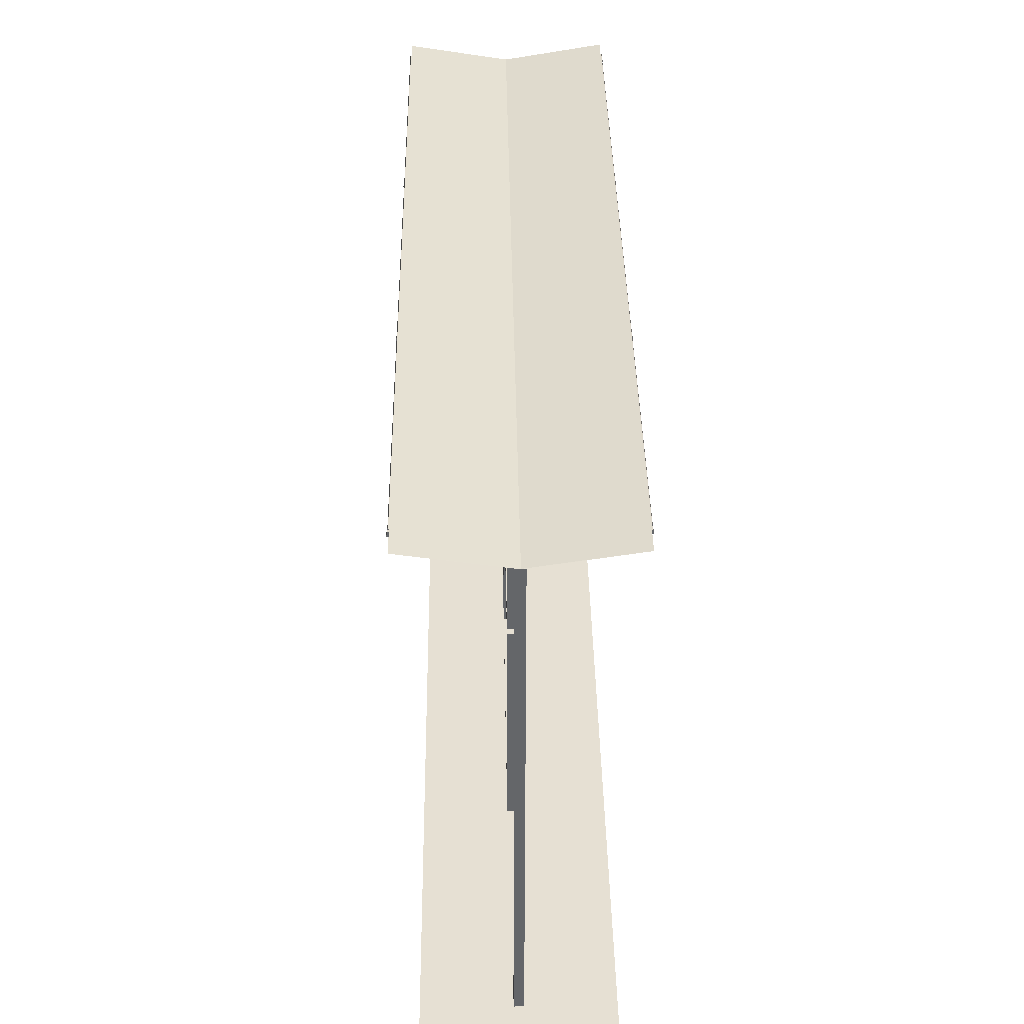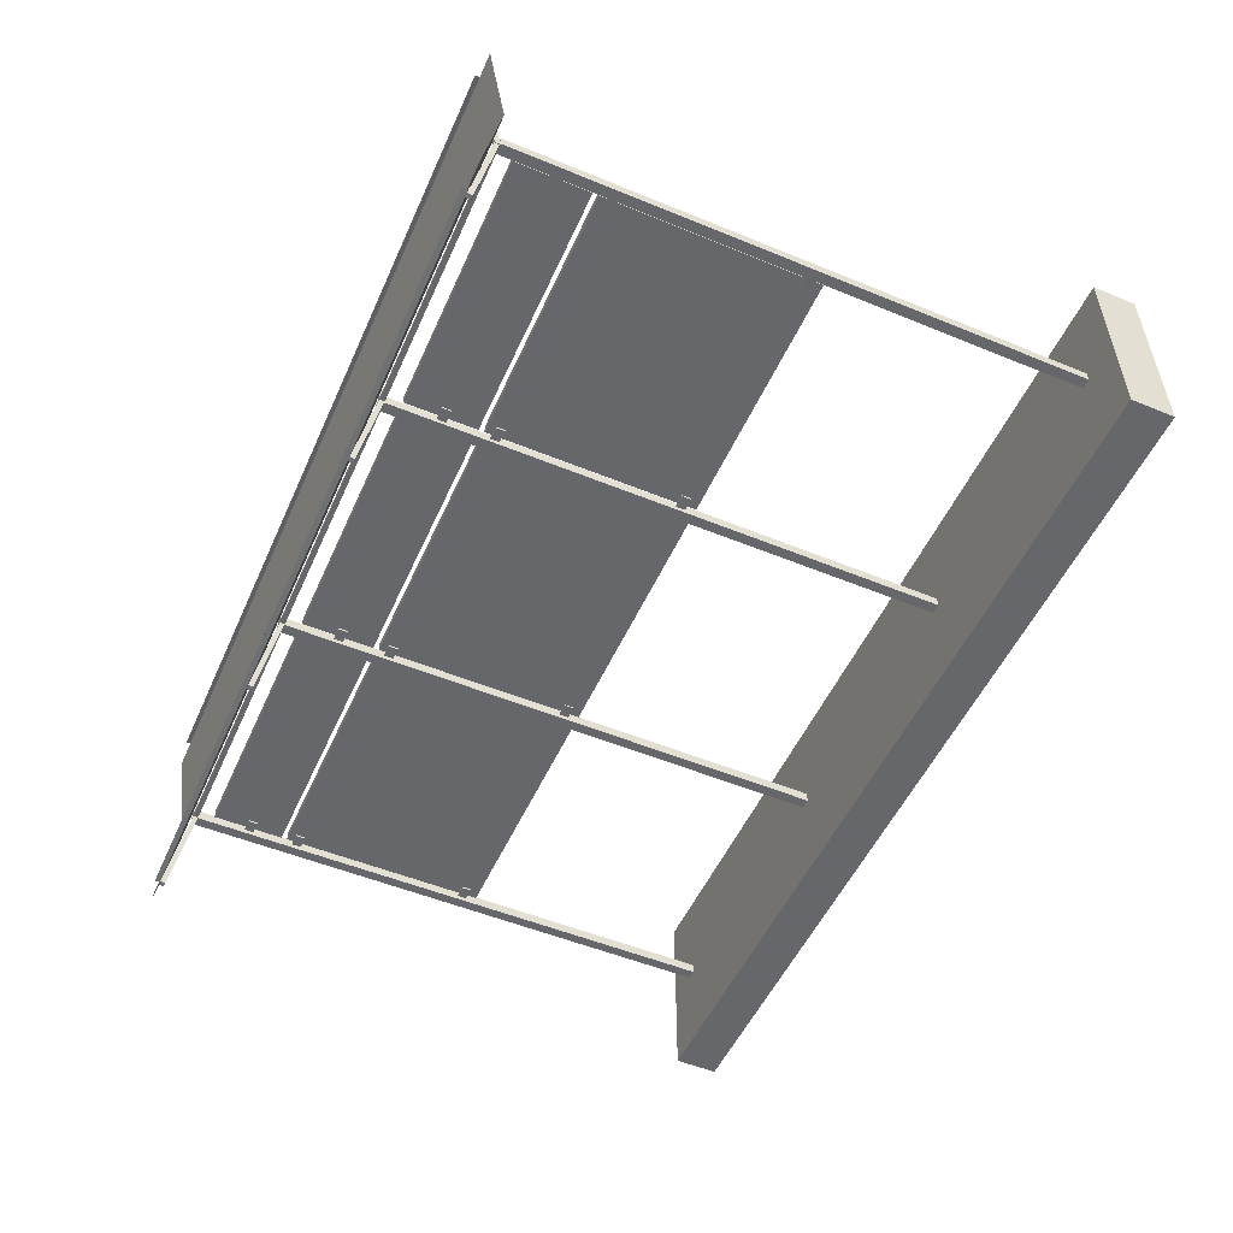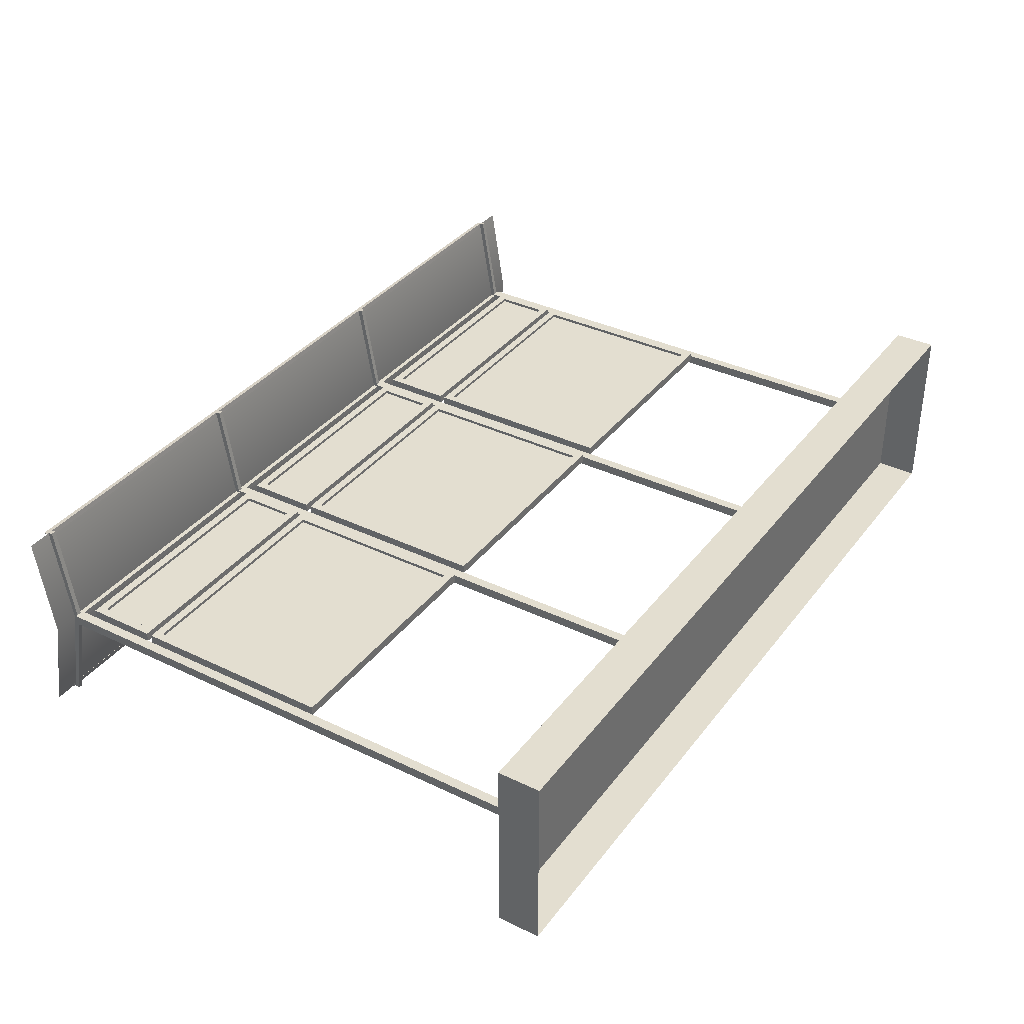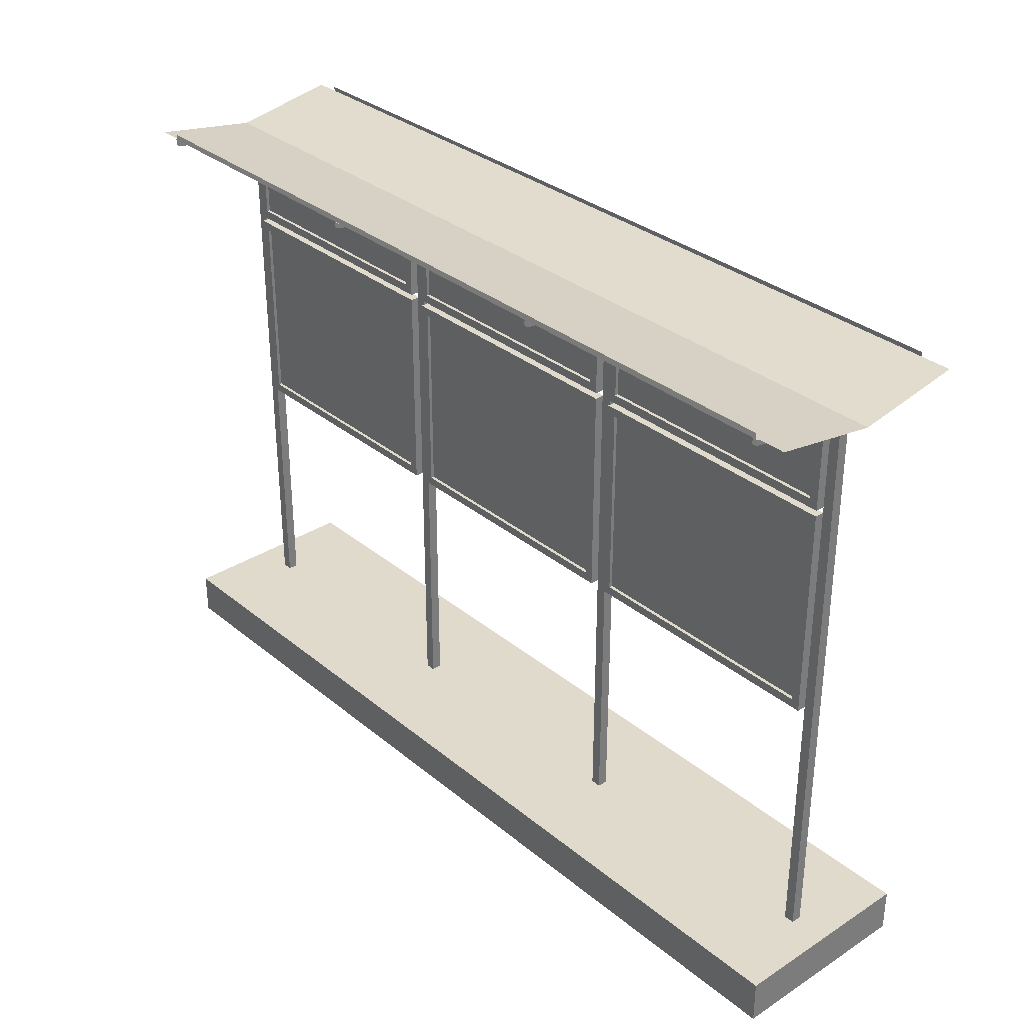
<metadata>
{"format":"obj","ext":"obj","renderer":"f3d","projection":"perspective","resolution":1024,"background":"white","views":[{"elev":38.4,"azim":89.1,"up":"+Y"},{"elev":-52.2,"azim":-113.9,"up":"+Z"},{"elev":35.9,"azim":-57.7,"up":"+Z"},{"elev":32.5,"azim":48.5,"up":"+Y"}]}
</metadata>
<code>
v  596.3 2498 412
v  1765 2498 412
v  1765 2430 -0.2209
v  596.3 2430 -0.2209
v  -571.8 2498 412
v  -571.8 2430 -0.2209
v  -1740 2498 412
v  -1740 2430 -0.2209
v  596.3 2498 -412.4
v  1765 2498 -412.4
v  -571.8 2498 -412.4
v  -1740 2498 -412.4
v  -1621 2495 417.6
v  -1641 2495 417.6
v  -1641 2475 421
v  -1621 2475 421
v  -1641 2402 0.6222
v  -1621 2402 0.6222
v  -1621 2421 0.6222
v  -1641 2421 0.6222
v  -1644 2422 -10.22
v  -1644 2402 -10.22
v  -1644 2402 9.779
v  -1644 2422 9.779
v  -539.7 2402 -10.22
v  -539.7 2402 9.779
v  -539.7 2422 -10.22
v  -539.7 2422 9.779
v  -539.7 2402 -10.22
v  564.2 2402 -10.22
v  564.2 2402 9.779
v  -539.7 2402 9.779
v  -539.7 2422 -10.22
v  564.2 2422 -10.22
v  -539.7 2422 9.779
v  564.2 2422 9.779
v  1668 2422 9.779
v  1668 2402 9.779
v  1668 2402 -10.22
v  1668 2422 -10.22
v  564.2 2402 9.779
v  564.2 2402 -10.22
v  564.2 2422 9.779
v  564.2 2422 -10.22
v  -1621 2495 -417.6
v  -1621 2475 -421
v  -1641 2475 -421
v  -1641 2495 -417.6
v  -1621 2402 -0.6222
v  -1641 2402 -0.6222
v  -1621 2421 -0.6222
v  -1641 2421 -0.6222
v  -1610 2404 19.91
v  -1650 2404 19.91
v  -1650 173.3 19.91
v  -1610 173.3 19.91
v  -1610 2404 -20.09
v  -1610 173.3 -20.09
v  -1650 2404 -20.09
v  -1650 173.3 -20.09
v  -517.2 2404 19.91
v  -557.2 2404 19.91
v  -557.2 173.3 19.91
v  -517.2 173.3 19.91
v  -517.2 2404 -20.09
v  -517.2 173.3 -20.09
v  -557.2 2404 -20.09
v  -557.2 173.3 -20.09
v  575.6 2404 19.91
v  535.6 2404 19.91
v  535.6 173.3 19.91
v  575.6 173.3 19.91
v  575.6 2404 -20.09
v  575.6 173.3 -20.09
v  535.6 2404 -20.09
v  535.6 173.3 -20.09
v  1669 2404 19.91
v  1629 2404 19.91
v  1629 173.3 19.91
v  1669 173.3 19.91
v  1669 2404 -20.09
v  1669 173.3 -20.09
v  1629 2404 -20.09
v  1629 173.3 -20.09
v  -604.2 2086 28.76
v  -604.2 2306 28.76
v  -1563 2306 28.76
v  -1563 2086 28.76
v  -1563 2086 42.01
v  -1563 2306 42.01
v  -1597 2340 42.01
v  -1597 2052 42.01
v  -604.2 2086 42.01
v  -570.1 2052 42.01
v  -604.2 2306 42.01
v  -570.1 2340 42.01
v  -1597 2340 3.848
v  -1597 2052 3.848
v  -570.1 2340 3.848
v  -570.1 2052 3.848
v  -604.2 1224 28.76
v  -604.2 1994 28.76
v  -1563 1994 28.76
v  -1563 1224 28.76
v  -1563 1224 42.01
v  -1563 1994 42.01
v  -1597 2028 42.01
v  -1597 1190 42.01
v  -604.2 1224 42.01
v  -570.1 1190 42.01
v  -604.2 1994 42.01
v  -570.1 2028 42.01
v  -1597 2028 3.848
v  -1597 1190 3.848
v  -570.1 2028 3.848
v  -570.1 1190 3.848
v  488.8 1224 28.76
v  488.8 1994 28.76
v  -470.1 1994 28.76
v  -470.1 1224 28.76
v  -470.1 1224 42.01
v  -470.1 1994 42.01
v  -504.2 2028 42.01
v  -504.2 1190 42.01
v  488.8 1224 42.01
v  522.8 1190 42.01
v  488.8 1994 42.01
v  522.8 2028 42.01
v  -504.2 2028 3.848
v  -504.2 1190 3.848
v  522.8 2028 3.848
v  522.8 1190 3.848
v  488.6 2086 28.76
v  488.6 2306 28.76
v  -470.3 2306 28.76
v  -470.3 2086 28.76
v  -470.3 2086 42.01
v  -470.3 2306 42.01
v  -504.4 2340 42.01
v  -504.4 2052 42.01
v  488.6 2086 42.01
v  522.6 2052 42.01
v  488.6 2306 42.01
v  522.6 2340 42.01
v  -504.4 2340 3.848
v  -504.4 2052 3.848
v  522.6 2340 3.848
v  522.6 2052 3.848
v  1584 2086 28.76
v  1584 2306 28.76
v  625.1 2306 28.76
v  625.1 2086 28.76
v  625.1 2086 42.01
v  625.1 2306 42.01
v  591 2340 42.01
v  591 2052 42.01
v  1584 2086 42.01
v  1618 2052 42.01
v  1584 2306 42.01
v  1618 2340 42.01
v  591 2340 3.848
v  591 2052 3.848
v  1618 2340 3.848
v  1618 2052 3.848
v  1583 1224 28.76
v  1583 1994 28.76
v  624.5 1994 28.76
v  624.5 1224 28.76
v  624.5 1224 42.01
v  624.5 1994 42.01
v  590.4 2028 42.01
v  590.4 1190 42.01
v  1583 1224 42.01
v  1617 1190 42.01
v  1583 1994 42.01
v  1617 2028 42.01
v  590.4 2028 3.848
v  590.4 1190 3.848
v  1617 2028 3.848
v  1617 1190 3.848
v  0 172.4 -377.8
v  -1808 172.4 -377.8
v  -1808 172.4 378.1
v  0 172.4 378.1
v  0 0 378.1
v  -1808 0 378.1
v  -1808 0 -377.8
v  0 0 -377.8
v  1808 172.4 378.1
v  1808 172.4 -377.8
v  1808 0 378.1
v  1808 0 -377.8
v  -1559 1265 3.626
v  -1559 1229 3.626
v  -1559 1229 -3.347
v  -1559 1265 -3.347
v  -1611 1265 3.626
v  -1611 1229 3.626
v  -1611 1229 -3.347
v  -1611 1265 -3.347
v  -608.8 1265 3.626
v  -608.8 1265 -3.347
v  -608.8 1229 -3.347
v  -608.8 1229 3.626
v  -557.2 1229 3.626
v  -557.2 1265 3.626
v  -557.2 1229 -3.347
v  -557.2 1265 -3.347
v  -608.8 2000 3.626
v  -608.8 2000 -3.347
v  -608.8 1964 -3.347
v  -608.8 1964 3.626
v  -557.2 1964 3.626
v  -557.2 2000 3.626
v  -557.2 1964 -3.347
v  -557.2 2000 -3.347
v  -1559 2000 3.626
v  -1559 1964 3.626
v  -1559 1964 -3.347
v  -1559 2000 -3.347
v  -1611 2000 3.626
v  -1611 1964 3.626
v  -1611 1964 -3.347
v  -1611 2000 -3.347
v  -1559 2206 3.626
v  -1559 2170 3.626
v  -1559 2170 -3.347
v  -1559 2206 -3.347
v  -1611 2206 3.626
v  -1611 2170 3.626
v  -1611 2170 -3.347
v  -1611 2206 -3.347
v  -608.8 2206 3.626
v  -608.8 2206 -3.347
v  -608.8 2170 -3.347
v  -608.8 2170 3.626
v  -557.2 2170 3.626
v  -557.2 2206 3.626
v  -557.2 2170 -3.347
v  -557.2 2206 -3.347
v  -465.6 1265 3.626
v  -465.6 1229 3.626
v  -465.6 1229 -3.347
v  -465.6 1265 -3.347
v  -517.2 1265 3.626
v  -517.2 1229 3.626
v  -517.2 1229 -3.347
v  -517.2 1265 -3.347
v  484.7 1265 3.626
v  484.7 1265 -3.347
v  484.7 1229 -3.347
v  484.7 1229 3.626
v  536.3 1229 3.626
v  536.3 1265 3.626
v  536.3 1229 -3.347
v  536.3 1265 -3.347
v  484.7 2000 3.626
v  484.7 2000 -3.347
v  484.7 1964 -3.347
v  484.7 1964 3.626
v  536.3 1964 3.626
v  536.3 2000 3.626
v  536.3 1964 -3.347
v  536.3 2000 -3.347
v  -465.6 2000 3.626
v  -465.6 1964 3.626
v  -465.6 1964 -3.347
v  -465.6 2000 -3.347
v  -517.2 2000 3.626
v  -517.2 1964 3.626
v  -517.2 1964 -3.347
v  -517.2 2000 -3.347
v  -465.6 2206 3.626
v  -465.6 2170 3.626
v  -465.6 2170 -3.347
v  -465.6 2206 -3.347
v  -517.2 2206 3.626
v  -517.2 2170 3.626
v  -517.2 2170 -3.347
v  -517.2 2206 -3.347
v  484.7 2206 3.626
v  484.7 2206 -3.347
v  484.7 2170 -3.347
v  484.7 2170 3.626
v  536.3 2170 3.626
v  536.3 2206 3.626
v  536.3 2170 -3.347
v  536.3 2206 -3.347
v  627.3 1265 3.626
v  627.3 1229 3.626
v  627.3 1229 -3.347
v  627.3 1265 -3.347
v  575.7 1265 3.626
v  575.7 1229 3.626
v  575.7 1229 -3.347
v  575.7 1265 -3.347
v  1578 1265 3.626
v  1578 1265 -3.347
v  1578 1229 -3.347
v  1578 1229 3.626
v  1629 1229 3.626
v  1629 1265 3.626
v  1629 1229 -3.347
v  1629 1265 -3.347
v  1578 2000 3.626
v  1578 2000 -3.347
v  1578 1964 -3.347
v  1578 1964 3.626
v  1629 1964 3.626
v  1629 2000 3.626
v  1629 1964 -3.347
v  1629 2000 -3.347
v  627.3 2000 3.626
v  627.3 1964 3.626
v  627.3 1964 -3.347
v  627.3 2000 -3.347
v  575.7 2000 3.626
v  575.7 1964 3.626
v  575.7 1964 -3.347
v  575.7 2000 -3.347
v  627.3 2206 3.626
v  627.3 2170 3.626
v  627.3 2170 -3.347
v  627.3 2206 -3.347
v  575.7 2206 3.626
v  575.7 2170 3.626
v  575.7 2170 -3.347
v  575.7 2206 -3.347
v  1578 2206 3.626
v  1578 2206 -3.347
v  1578 2170 -3.347
v  1578 2170 3.626
v  1629 2170 3.626
v  1629 2206 3.626
v  1629 2170 -3.347
v  1629 2206 -3.347
v  -537 2495 417.6
v  -557 2495 417.6
v  -557 2475 421
v  -537 2475 421
v  -557 2402 0.6222
v  -537 2402 0.6222
v  -537 2421 0.6222
v  -557 2421 0.6222
v  -537 2495 -417.6
v  -537 2475 -421
v  -557 2475 -421
v  -557 2495 -417.6
v  -537 2402 -0.6222
v  -557 2402 -0.6222
v  -537 2421 -0.6222
v  -557 2421 -0.6222
v  559 2495 417.6
v  539 2495 417.6
v  539 2475 421
v  559 2475 421
v  539 2402 0.6222
v  559 2402 0.6222
v  559 2421 0.6222
v  539 2421 0.6222
v  559 2495 -417.6
v  559 2475 -421
v  539 2475 -421
v  539 2495 -417.6
v  559 2402 -0.6222
v  539 2402 -0.6222
v  559 2421 -0.6222
v  539 2421 -0.6222
v  1655 2495 417.6
v  1635 2495 417.6
v  1635 2475 421
v  1655 2475 421
v  1635 2402 0.6222
v  1655 2402 0.6222
v  1655 2421 0.6222
v  1635 2421 0.6222
v  1655 2495 -417.6
v  1655 2475 -421
v  1635 2475 -421
v  1635 2495 -417.6
v  1655 2402 -0.6222
v  1635 2402 -0.6222
v  1655 2421 -0.6222
v  1635 2421 -0.6222
v  1644 2496 416
v  1644 2495 417.1
v  1644 2492 396.3
v  1644 2493 396.2
v  1644 2515 412.6
v  1644 2515 413.6
v  547 2495 417.1
v  547 2492 396.3
v  547 2515 413.6
v  547 2493 396.2
v  547 2496 416
v  547 2515 412.6
v  547 2492 396.3
v  547 2495 417.1
v  -550.1 2495 417.1
v  -550.1 2492 396.3
v  547 2515 413.6
v  -550.1 2515 413.6
v  547 2496 416
v  547 2493 396.2
v  -550.1 2493 396.2
v  -550.1 2496 416
v  547 2515 412.6
v  -550.1 2515 412.6
v  -1647 2496 416
v  -1647 2493 396.2
v  -1647 2492 396.3
v  -1647 2495 417.1
v  -1647 2515 412.6
v  -1647 2515 413.6
v  -550.1 2492 396.3
v  -550.1 2495 417.1
v  -550.1 2515 413.6
v  -550.1 2496 416
v  -550.1 2493 396.2
v  -550.1 2515 412.6
v  1644 2496 -416
v  1644 2492 -396.2
v  1644 2492 -396.4
v  1644 2495 -417.2
v  1644 2515 -412.7
v  1644 2515 -413.7
v  547 2492 -396.4
v  547 2495 -417.2
v  547 2515 -413.7
v  547 2496 -416
v  547 2492 -396.2
v  547 2515 -412.7
v  547 2492 -396.4
v  -550.1 2492 -396.4
v  -550.1 2495 -417.2
v  547 2495 -417.2
v  -550.1 2515 -413.7
v  547 2515 -413.7
v  547 2496 -416
v  -550.1 2496 -416
v  -550.1 2492 -396.2
v  547 2492 -396.2
v  547 2515 -412.7
v  -550.1 2515 -412.7
v  -1647 2496 -416
v  -1647 2495 -417.2
v  -1647 2492 -396.4
v  -1647 2492 -396.2
v  -1647 2515 -412.7
v  -1647 2515 -413.7
v  -550.1 2495 -417.2
v  -550.1 2492 -396.4
v  -550.1 2515 -413.7
v  -550.1 2492 -396.2
v  -550.1 2496 -416
v  -550.1 2515 -412.7
v  596.3 2497 412
v  596.3 2428 -0.2209
v  1765 2428 -0.2209
v  1765 2497 412
v  -571.8 2497 412
v  -571.8 2428 -0.2209
v  -1740 2497 412
v  -1740 2428 -0.2209
v  596.3 2497 -412.4
v  1765 2497 -412.4
v  -571.8 2497 -412.4
v  -1740 2497 -412.4
g Newspaper_stand
f 1 2 3 4
f 5 1 4 6
f 7 5 6 8
f 9 4 3 10
f 11 6 4 9
f 12 8 6 11
f 13 14 15 16
f 16 15 17 18
f 13 16 18 19
f 14 13 19 20
f 15 14 20 17
f 21 22 23 24
f 22 25 26 23
f 21 27 25 22
f 24 28 27 21
f 23 26 28 24
f 29 30 31 32
f 33 34 30 29
f 35 36 34 33
f 32 31 36 35
f 37 38 39 40
f 38 41 42 39
f 37 43 41 38
f 40 44 43 37
f 39 42 44 40
f 45 46 47 48
f 46 49 50 47
f 45 51 49 46
f 48 52 51 45
f 47 50 52 48
f 53 54 55 56
f 57 53 56 58
f 59 57 58 60
f 54 59 60 55
f 61 62 63 64
f 65 61 64 66
f 67 65 66 68
f 62 67 68 63
f 69 70 71 72
f 73 69 72 74
f 75 73 74 76
f 70 75 76 71
f 77 78 79 80
f 81 77 80 82
f 83 81 82 84
f 78 83 84 79
f 85 86 87 88
f 89 90 91 92
f 93 89 92 94
f 95 93 94 96
f 90 95 96 91
f 88 87 90 89
f 85 88 89 93
f 86 85 93 95
f 87 86 95 90
f 97 98 92 91
f 99 97 91 96
f 100 99 96 94
f 98 100 94 92
f 100 98 97 99
f 101 102 103 104
f 105 106 107 108
f 109 105 108 110
f 111 109 110 112
f 106 111 112 107
f 104 103 106 105
f 101 104 105 109
f 102 101 109 111
f 103 102 111 106
f 113 114 108 107
f 115 113 107 112
f 116 115 112 110
f 114 116 110 108
f 116 114 113 115
f 117 118 119 120
f 121 122 123 124
f 125 121 124 126
f 127 125 126 128
f 122 127 128 123
f 120 119 122 121
f 117 120 121 125
f 118 117 125 127
f 119 118 127 122
f 129 130 124 123
f 131 129 123 128
f 132 131 128 126
f 130 132 126 124
f 132 130 129 131
f 133 134 135 136
f 137 138 139 140
f 141 137 140 142
f 143 141 142 144
f 138 143 144 139
f 136 135 138 137
f 133 136 137 141
f 134 133 141 143
f 135 134 143 138
f 145 146 140 139
f 147 145 139 144
f 148 147 144 142
f 146 148 142 140
f 148 146 145 147
f 149 150 151 152
f 153 154 155 156
f 157 153 156 158
f 159 157 158 160
f 154 159 160 155
f 152 151 154 153
f 149 152 153 157
f 150 149 157 159
f 151 150 159 154
f 161 162 156 155
f 163 161 155 160
f 164 163 160 158
f 162 164 158 156
f 164 162 161 163
f 165 166 167 168
f 169 170 171 172
f 173 169 172 174
f 175 173 174 176
f 170 175 176 171
f 168 167 170 169
f 165 168 169 173
f 166 165 173 175
f 167 166 175 170
f 177 178 172 171
f 179 177 171 176
f 180 179 176 174
f 178 180 174 172
f 180 178 177 179
f 181 182 183 184
f 185 184 183 186
f 186 183 182 187
f 182 181 188 187
f 181 184 189 190
f 185 191 189 184
f 191 192 190 189
f 190 192 188 181
f 193 194 195 196
f 194 193 197 198
f 195 194 198 199
f 196 195 199 200
f 193 196 200 197
f 201 202 203 204
f 204 205 206 201
f 203 207 205 204
f 202 208 207 203
f 201 206 208 202
f 209 210 211 212
f 212 213 214 209
f 211 215 213 212
f 210 216 215 211
f 209 214 216 210
f 217 218 219 220
f 218 217 221 222
f 219 218 222 223
f 220 219 223 224
f 217 220 224 221
f 225 226 227 228
f 226 225 229 230
f 227 226 230 231
f 228 227 231 232
f 225 228 232 229
f 233 234 235 236
f 236 237 238 233
f 235 239 237 236
f 234 240 239 235
f 233 238 240 234
f 241 242 243 244
f 242 241 245 246
f 243 242 246 247
f 244 243 247 248
f 241 244 248 245
f 249 250 251 252
f 252 253 254 249
f 251 255 253 252
f 250 256 255 251
f 249 254 256 250
f 257 258 259 260
f 260 261 262 257
f 259 263 261 260
f 258 264 263 259
f 257 262 264 258
f 265 266 267 268
f 266 265 269 270
f 267 266 270 271
f 268 267 271 272
f 265 268 272 269
f 273 274 275 276
f 274 273 277 278
f 275 274 278 279
f 276 275 279 280
f 273 276 280 277
f 281 282 283 284
f 284 285 286 281
f 283 287 285 284
f 282 288 287 283
f 281 286 288 282
f 289 290 291 292
f 290 289 293 294
f 291 290 294 295
f 292 291 295 296
f 289 292 296 293
f 297 298 299 300
f 300 301 302 297
f 299 303 301 300
f 298 304 303 299
f 297 302 304 298
f 305 306 307 308
f 308 309 310 305
f 307 311 309 308
f 306 312 311 307
f 305 310 312 306
f 313 314 315 316
f 314 313 317 318
f 315 314 318 319
f 316 315 319 320
f 313 316 320 317
f 321 322 323 324
f 322 321 325 326
f 323 322 326 327
f 324 323 327 328
f 321 324 328 325
f 329 330 331 332
f 332 333 334 329
f 331 335 333 332
f 330 336 335 331
f 329 334 336 330
f 337 338 339 340
f 340 339 341 342
f 337 340 342 343
f 338 337 343 344
f 339 338 344 341
f 345 346 347 348
f 346 349 350 347
f 345 351 349 346
f 348 352 351 345
f 347 350 352 348
f 353 354 355 356
f 356 355 357 358
f 353 356 358 359
f 354 353 359 360
f 355 354 360 357
f 361 362 363 364
f 362 365 366 363
f 361 367 365 362
f 364 368 367 361
f 363 366 368 364
f 369 370 371 372
f 372 371 373 374
f 369 372 374 375
f 370 369 375 376
f 371 370 376 373
f 377 378 379 380
f 378 381 382 379
f 377 383 381 378
f 380 384 383 377
f 379 382 384 380
f 385 386 387 388
f 389 390 386 385
f 387 386 391 392
f 386 390 393 391
f 385 388 394 395
f 389 385 395 396
f 388 387 392 394
f 390 389 396 393
f 397 398 399 400
f 398 401 402 399
f 403 404 405 406
f 407 403 406 408
f 404 397 400 405
f 401 407 408 402
f 409 410 411 412
f 413 409 412 414
f 411 415 416 412
f 412 416 417 414
f 409 418 419 410
f 413 420 418 409
f 410 419 415 411
f 414 417 420 413
f 421 422 423 424
f 425 421 424 426
f 423 427 428 424
f 424 428 429 426
f 421 430 431 422
f 425 432 430 421
f 422 431 427 423
f 426 429 432 425
f 433 434 435 436
f 436 435 437 438
f 439 440 441 442
f 443 444 440 439
f 442 441 434 433
f 438 437 444 443
f 445 446 447 448
f 449 450 446 445
f 447 446 451 452
f 446 450 453 451
f 445 448 454 455
f 449 445 455 456
f 448 447 452 454
f 450 449 456 453
f 457 458 459 460
f 461 462 458 457
f 463 464 462 461
f 465 466 459 458
f 467 465 458 462
f 468 467 462 464

</code>
